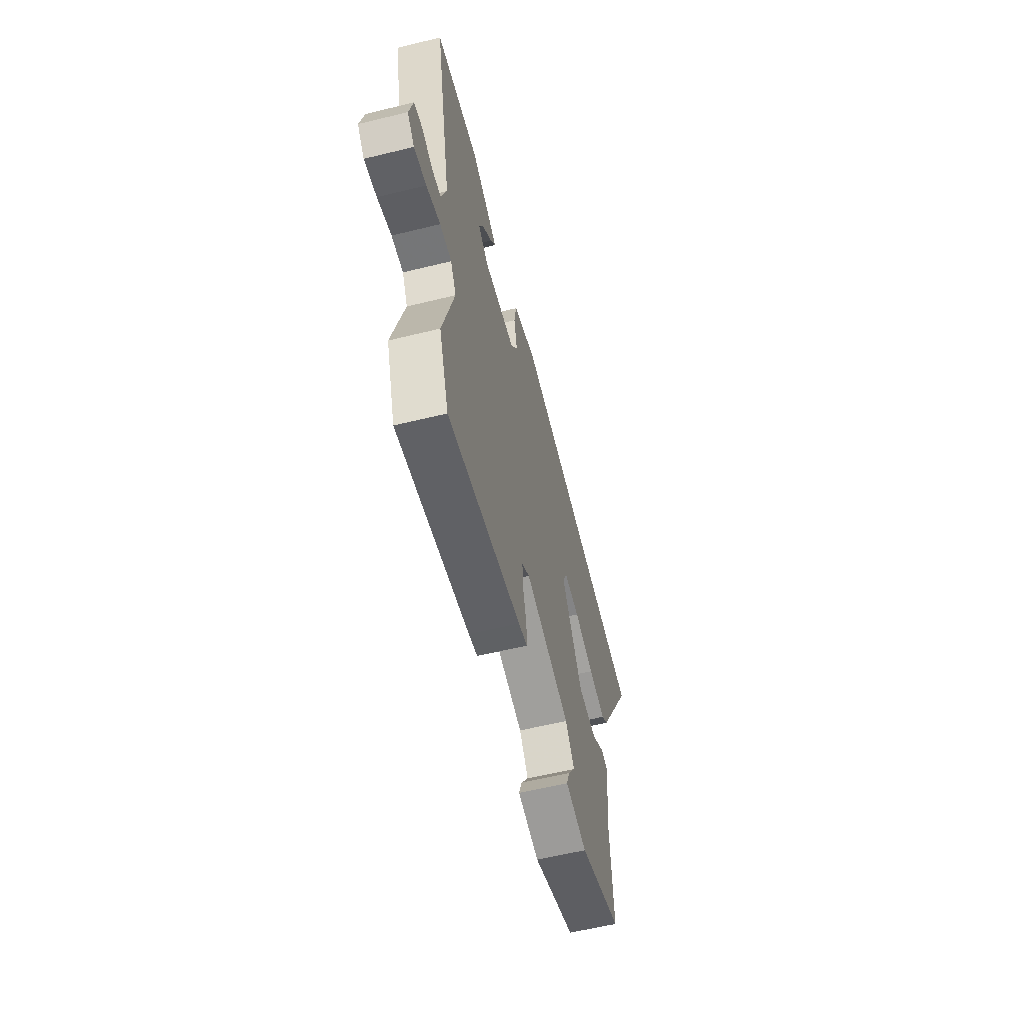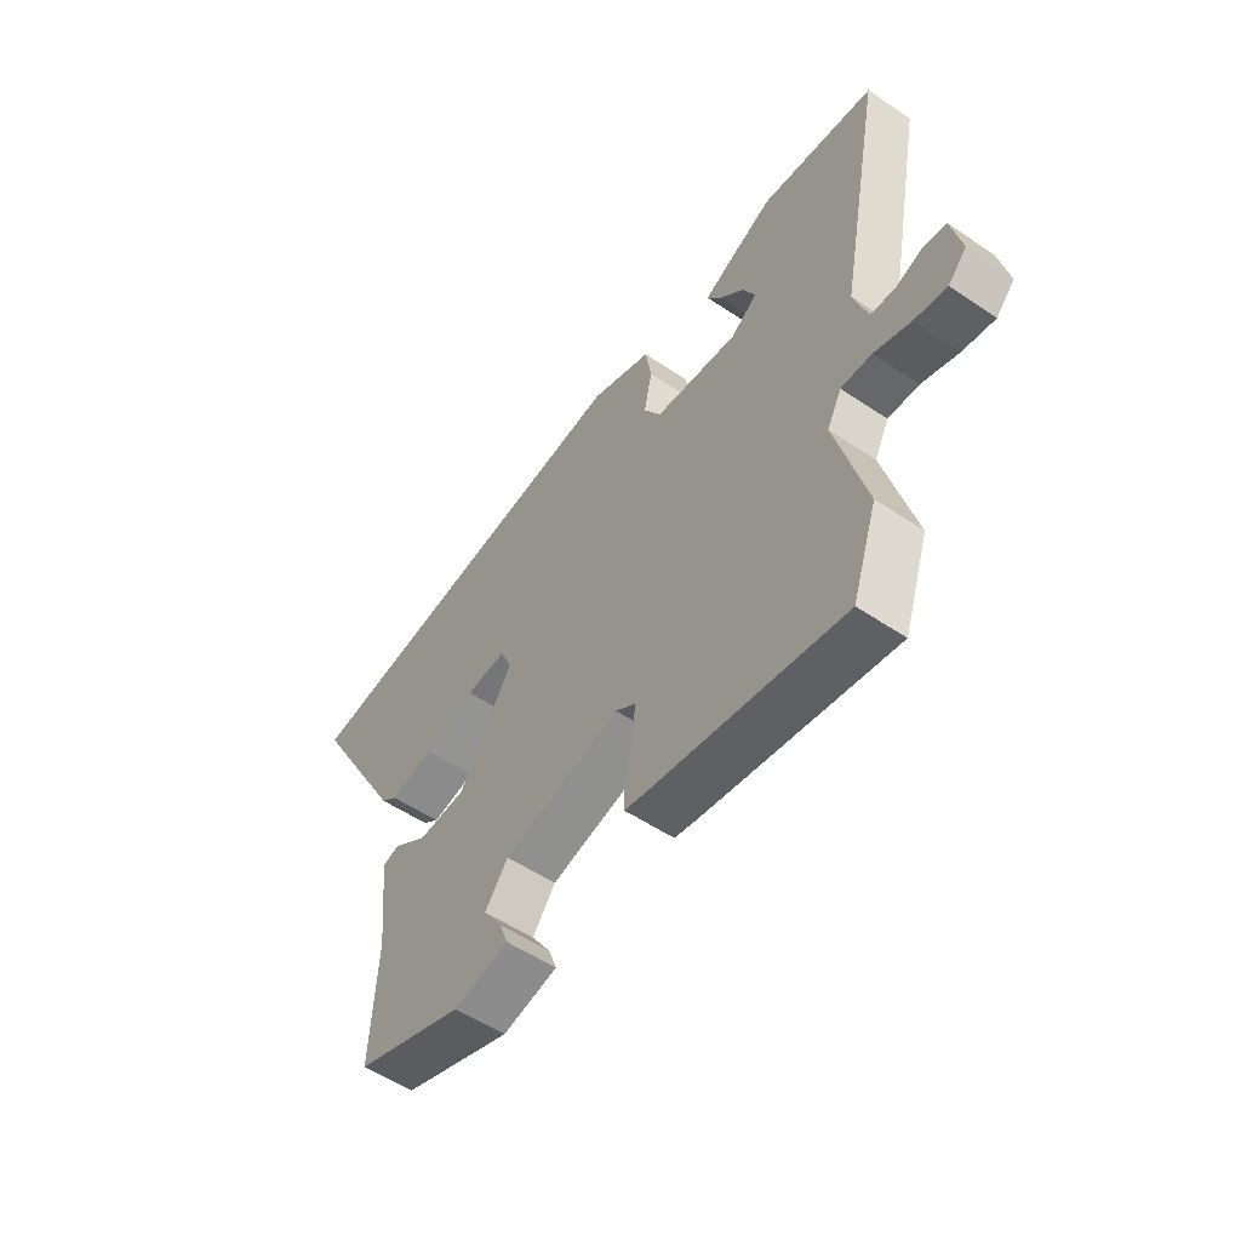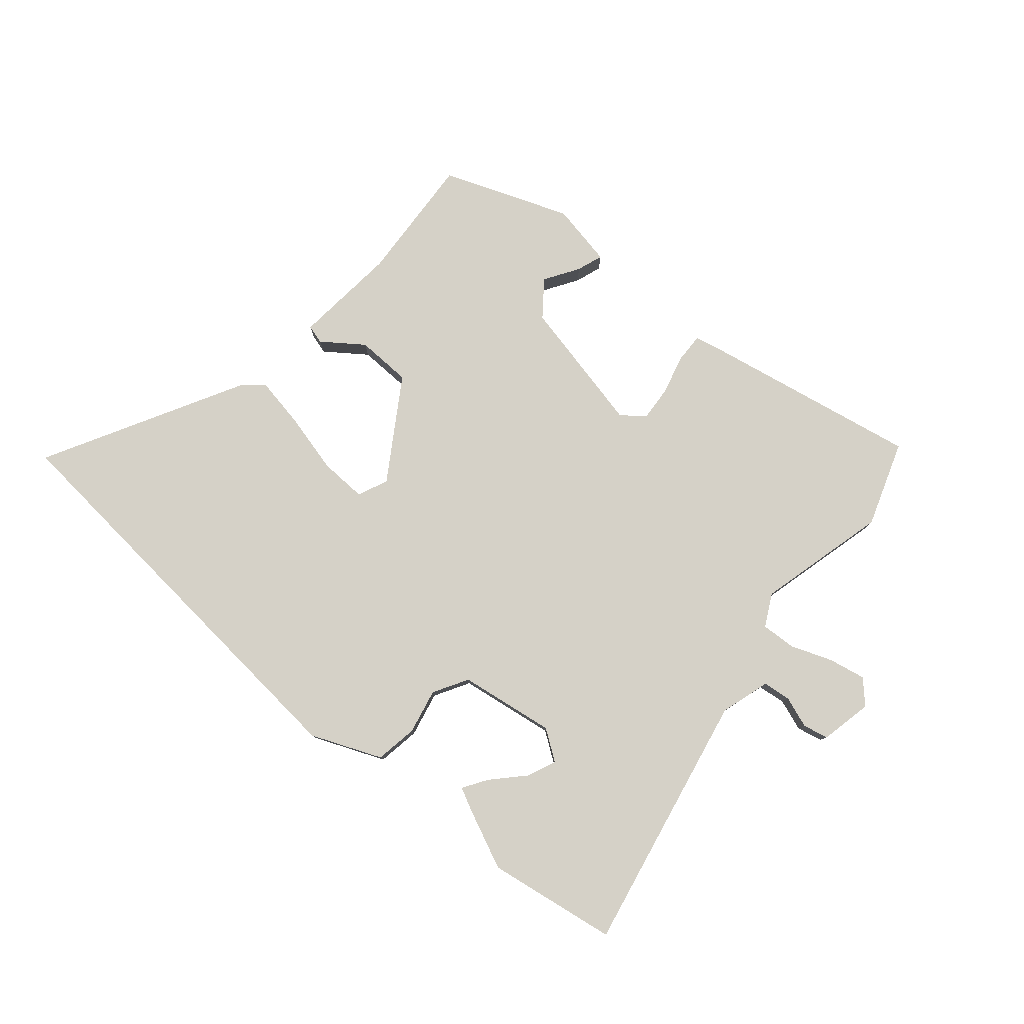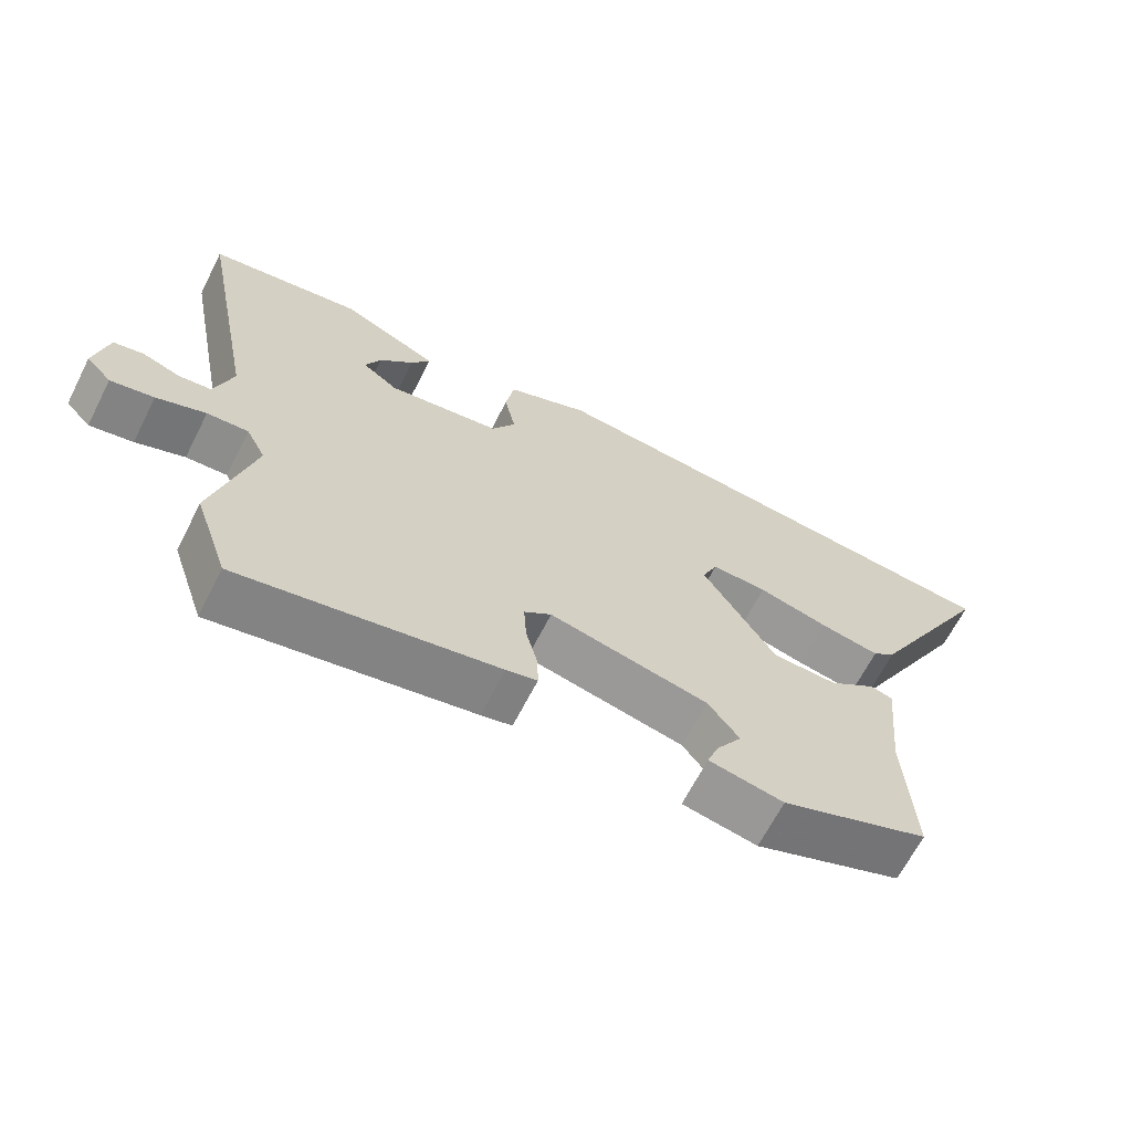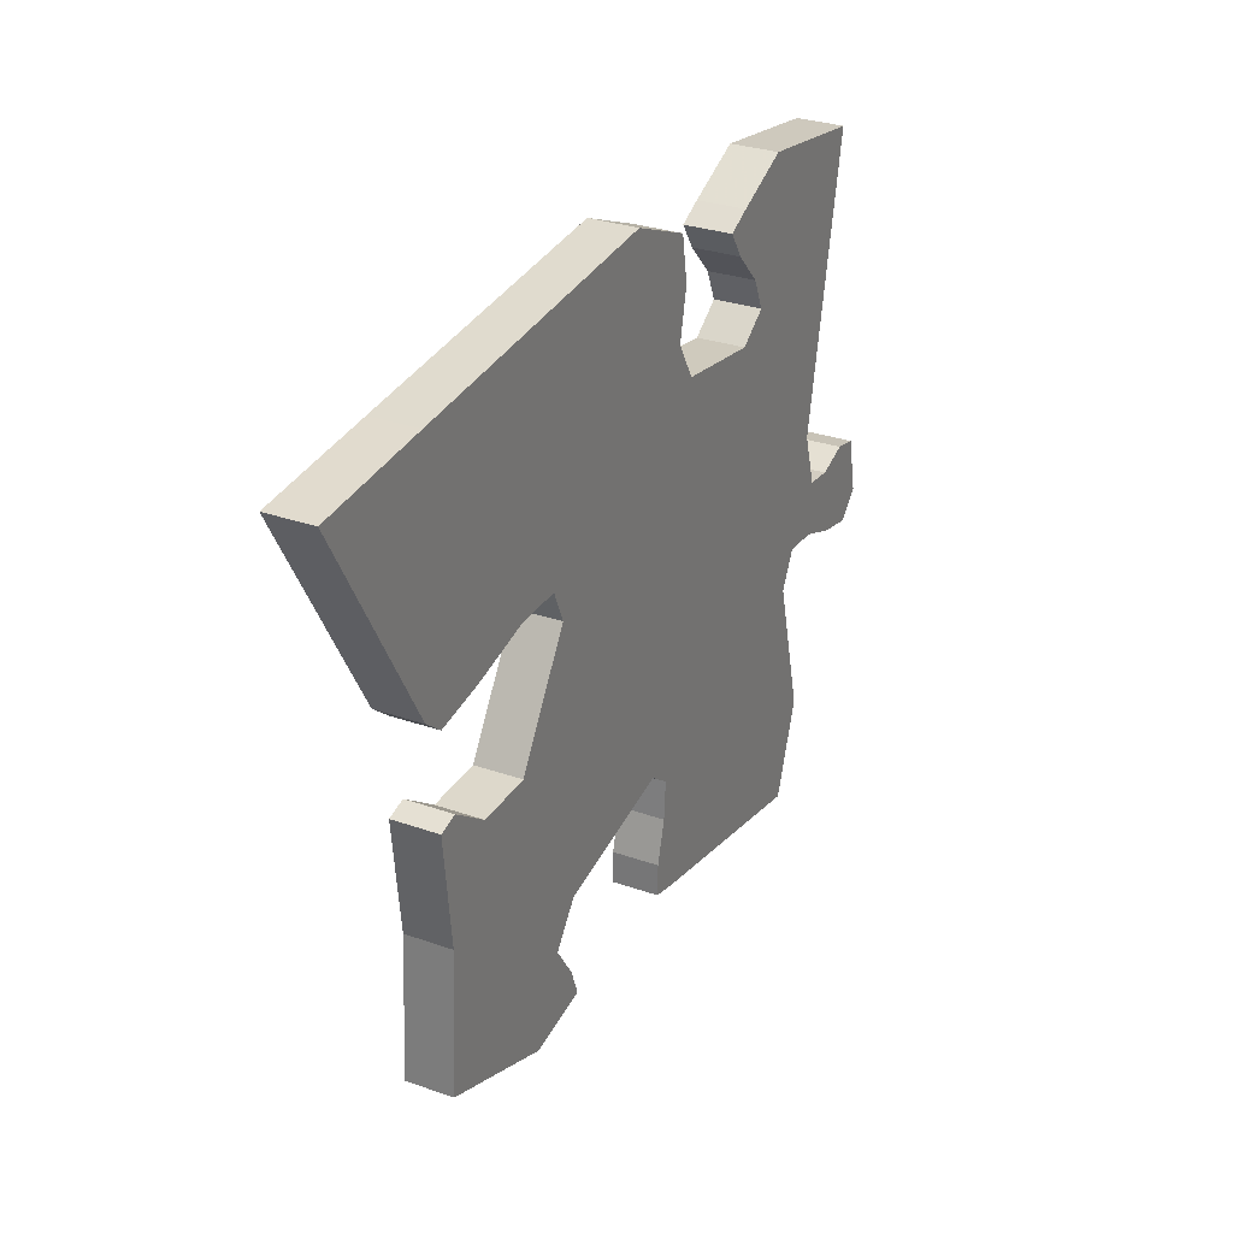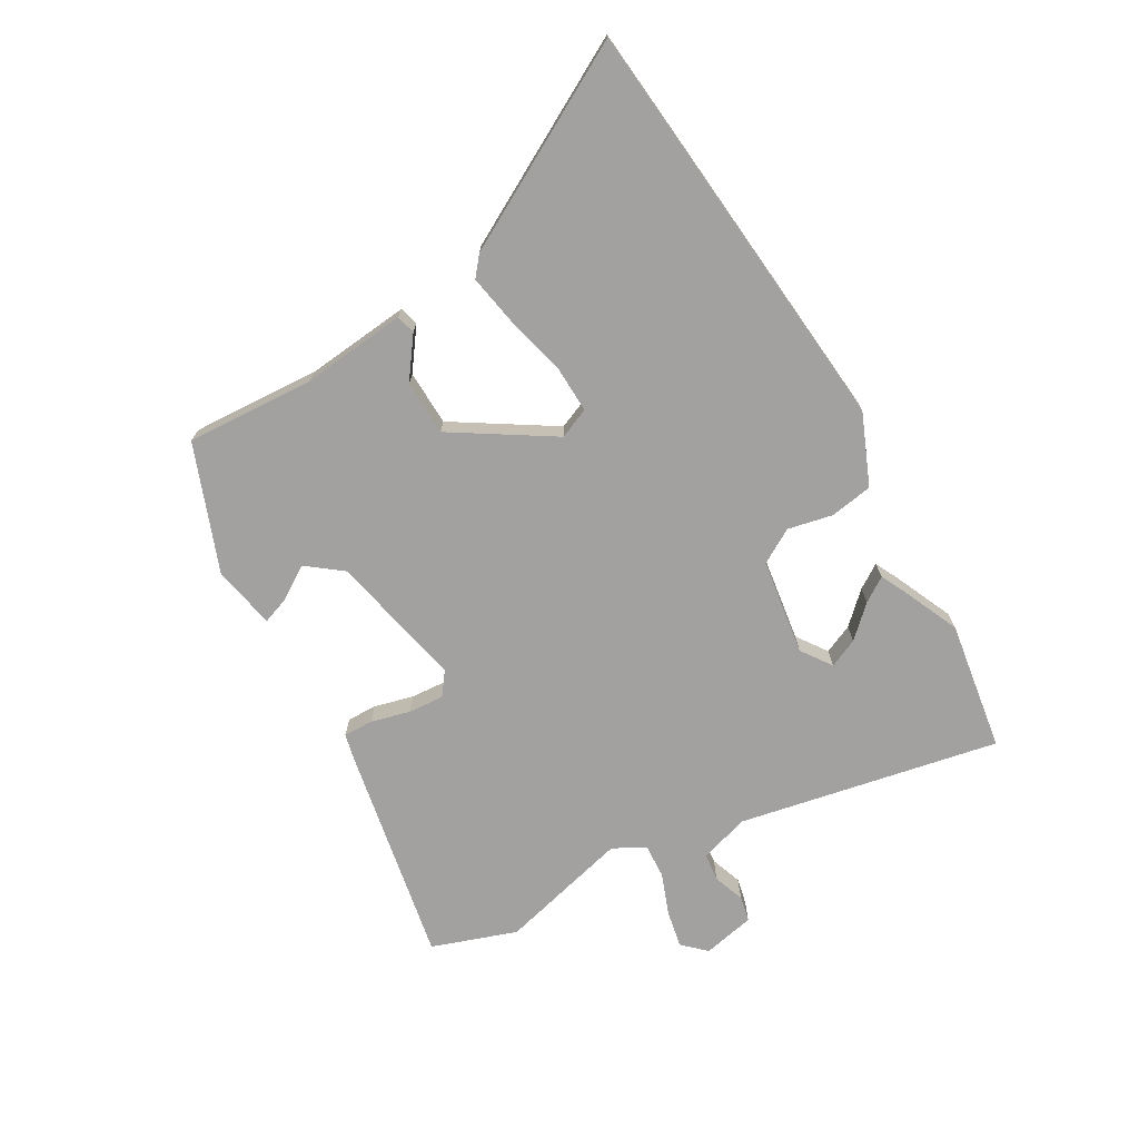
<metadata>
{"format":"obj","ext":"obj","renderer":"f3d","projection":"perspective","resolution":1024,"background":"white","views":[{"elev":-59.5,"azim":104.1,"up":"+Z"},{"elev":-54.8,"azim":54.6,"up":"+Z"},{"elev":79.6,"azim":40.0,"up":"+Y"},{"elev":-65.6,"azim":153.0,"up":"+Z"},{"elev":29.8,"azim":-62.7,"up":"+Z"},{"elev":-72.2,"azim":-60.2,"up":"+Y"}]}
</metadata>
<code>
v 0.535 0.07 -0.397
v 0.486 0.07 -0.54
v 0.118 0.07 -0.472
v 0.074 0.07 -0.462
v 0.075 0.07 -0.412
v 0.092 0.07 -0.346
v 0.096 0.07 -0.286
v 0.057 0.07 -0.257
v -0.171 0.07 -0.308
v -0.216 0.07 -0.367
v -0.179 0.07 -0.424
v -0.163 0.07 -0.468
v -0.27 0.07 -0.489
v -0.483 0.07 -0.409
v -0.471 0.07 -0.193
v -0.489 0.07 -0.017
v -0.457 0.07 -0.008
v -0.389 0.07 -0.057
v -0.296 0.07 -0.054
v -0.191 0.07 0.113
v -0.213 0.07 0.164
v -0.293 0.07 0.161
v -0.394 0.07 0.135
v -0.48 0.07 0.119
v -0.513 0.07 0.146
v -0.698 0.07 0.481
v -0.494 0.07 0.501
v 0.009 0.07 0.549
v 0.128 0.07 0.5
v 0.14 0.07 0.428
v 0.124 0.07 0.352
v 0.158 0.07 0.294
v 0.32 0.07 0.271
v 0.371 0.07 0.307
v 0.349 0.07 0.356
v 0.3 0.07 0.407
v 0.273 0.07 0.448
v 0.313 0.07 0.468
v 0.412 0.07 0.513
v 0.631 0.07 0.48
v 0.545 0.07 0.041
v 0.571 0.07 -0.043
v 0.618 0.07 -0.048
v 0.671 0.07 -0.029
v 0.714 0.07 -0.038
v 0.733 0.07 -0.126
v 0.697 0.07 -0.164
v 0.635 0.07 -0.152
v 0.565 0.07 -0.126
v 0.506 0.07 -0.123
v 0.478 0.07 -0.177
v 0.535 0 -0.397
v 0.486 0 -0.54
v 0.118 0 -0.472
v 0.074 0 -0.462
v 0.075 0 -0.412
v 0.092 0 -0.346
v 0.096 0 -0.286
v 0.057 0 -0.257
v -0.171 0 -0.308
v -0.216 0 -0.367
v -0.179 0 -0.424
v -0.163 0 -0.468
v -0.27 0 -0.489
v -0.483 0 -0.409
v -0.471 0 -0.193
v -0.489 0 -0.017
v -0.457 0 -0.008
v -0.389 0 -0.057
v -0.296 0 -0.054
v -0.191 0 0.113
v -0.213 0 0.164
v -0.293 0 0.161
v -0.394 0 0.135
v -0.48 0 0.119
v -0.513 0 0.146
v -0.698 0 0.481
v -0.494 0 0.501
v 0.009 0 0.549
v 0.128 0 0.5
v 0.14 0 0.428
v 0.124 0 0.352
v 0.158 0 0.294
v 0.32 0 0.271
v 0.371 0 0.307
v 0.349 0 0.356
v 0.3 0 0.407
v 0.273 0 0.448
v 0.313 0 0.468
v 0.412 0 0.513
v 0.631 0 0.48
v 0.545 0 0.041
v 0.571 0 -0.043
v 0.618 0 -0.048
v 0.671 0 -0.029
v 0.714 0 -0.038
v 0.733 0 -0.126
v 0.697 0 -0.164
v 0.635 0 -0.152
v 0.565 0 -0.126
v 0.506 0 -0.123
v 0.478 0 -0.177
f 47 48 49
f 46 47 49
f 45 46 49
f 44 45 49
f 43 44 49
f 42 43 49 50
f 41 42 50
f 40 41 50 51
f 38 39 40
f 37 38 40
f 36 37 40
f 35 36 40
f 34 35 40
f 33 34 40 51
f 29 30 31
f 28 29 31
f 27 28 31
f 26 27 31
f 25 26 31
f 24 25 31
f 23 24 31
f 22 23 31
f 21 22 31 32
f 51 1 2
f 33 51 2
f 32 33 2
f 21 32 2
f 20 21 2
f 15 16 17 18
f 13 14 15
f 12 13 15
f 11 12 15
f 10 11 15
f 15 18 19
f 10 15 19
f 9 10 19
f 4 5 6
f 3 4 6
f 2 3 6
f 2 6 7
f 20 2 7 8
f 8 9 19 20
f 100 99 98
f 100 98 97
f 100 97 96
f 100 96 95
f 100 95 94
f 101 100 94 93
f 101 93 92
f 102 101 92 91
f 91 90 89
f 91 89 88
f 91 88 87
f 91 87 86
f 91 86 85
f 102 91 85 84
f 82 81 80
f 82 80 79
f 82 79 78
f 82 78 77
f 82 77 76
f 82 76 75
f 82 75 74
f 82 74 73
f 83 82 73 72
f 53 52 102
f 53 102 84
f 53 84 83
f 53 83 72
f 53 72 71
f 69 68 67 66
f 66 65 64
f 66 64 63
f 66 63 62
f 66 62 61
f 70 69 66
f 70 66 61
f 70 61 60
f 57 56 55
f 57 55 54
f 57 54 53
f 58 57 53
f 59 58 53 71
f 71 70 60 59
f 1 52 53 2
f 2 53 54 3
f 3 54 55 4
f 4 55 56 5
f 5 56 57 6
f 6 57 58 7
f 7 58 59 8
f 8 59 60 9
f 9 60 61 10
f 10 61 62 11
f 11 62 63 12
f 12 63 64 13
f 13 64 65 14
f 14 65 66 15
f 15 66 67 16
f 16 67 68 17
f 17 68 69 18
f 18 69 70 19
f 19 70 71 20
f 20 71 72 21
f 21 72 73 22
f 22 73 74 23
f 23 74 75 24
f 24 75 76 25
f 25 76 77 26
f 26 77 78 27
f 27 78 79 28
f 28 79 80 29
f 29 80 81 30
f 30 81 82 31
f 31 82 83 32
f 32 83 84 33
f 33 84 85 34
f 34 85 86 35
f 35 86 87 36
f 36 87 88 37
f 37 88 89 38
f 38 89 90 39
f 39 90 91 40
f 40 91 92 41
f 41 92 93 42
f 42 93 94 43
f 43 94 95 44
f 44 95 96 45
f 45 96 97 46
f 46 97 98 47
f 47 98 99 48
f 48 99 100 49
f 49 100 101 50
f 50 101 102 51
f 51 102 52 1

</code>
